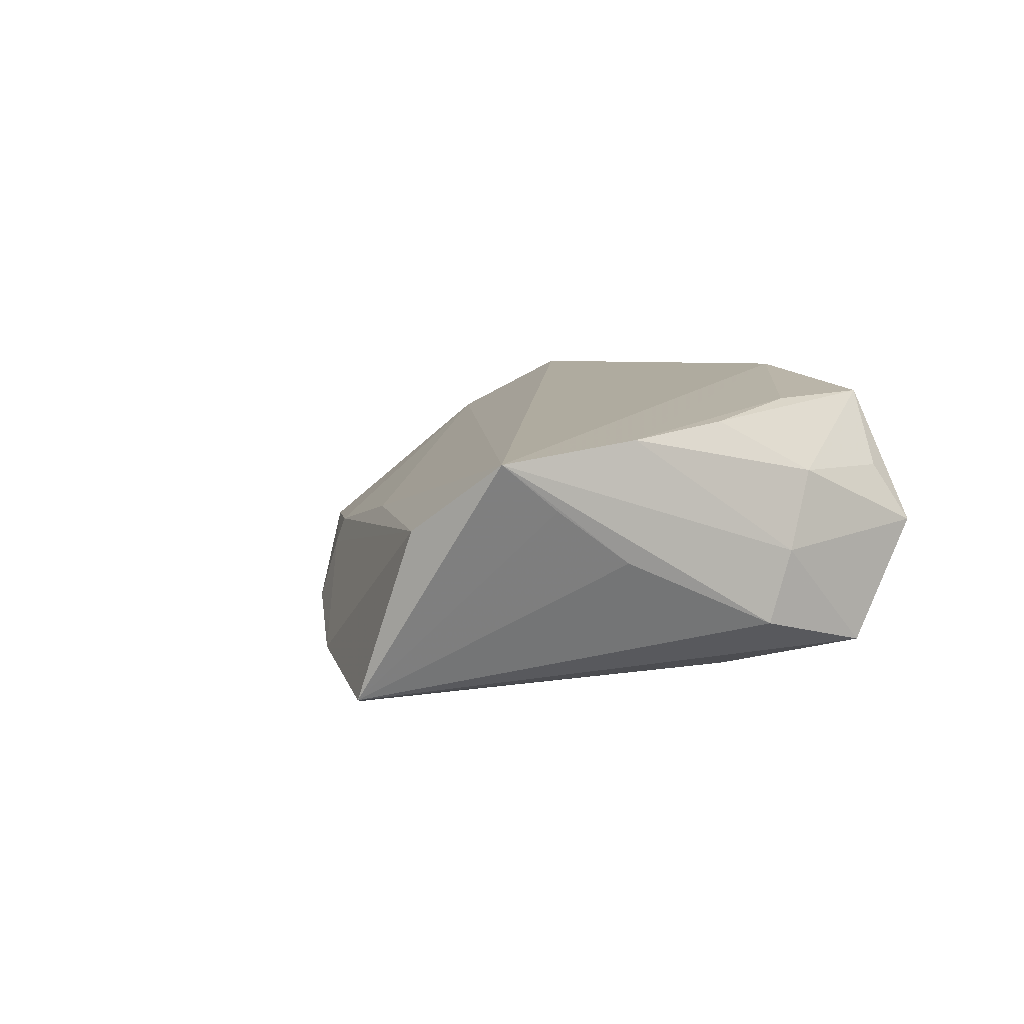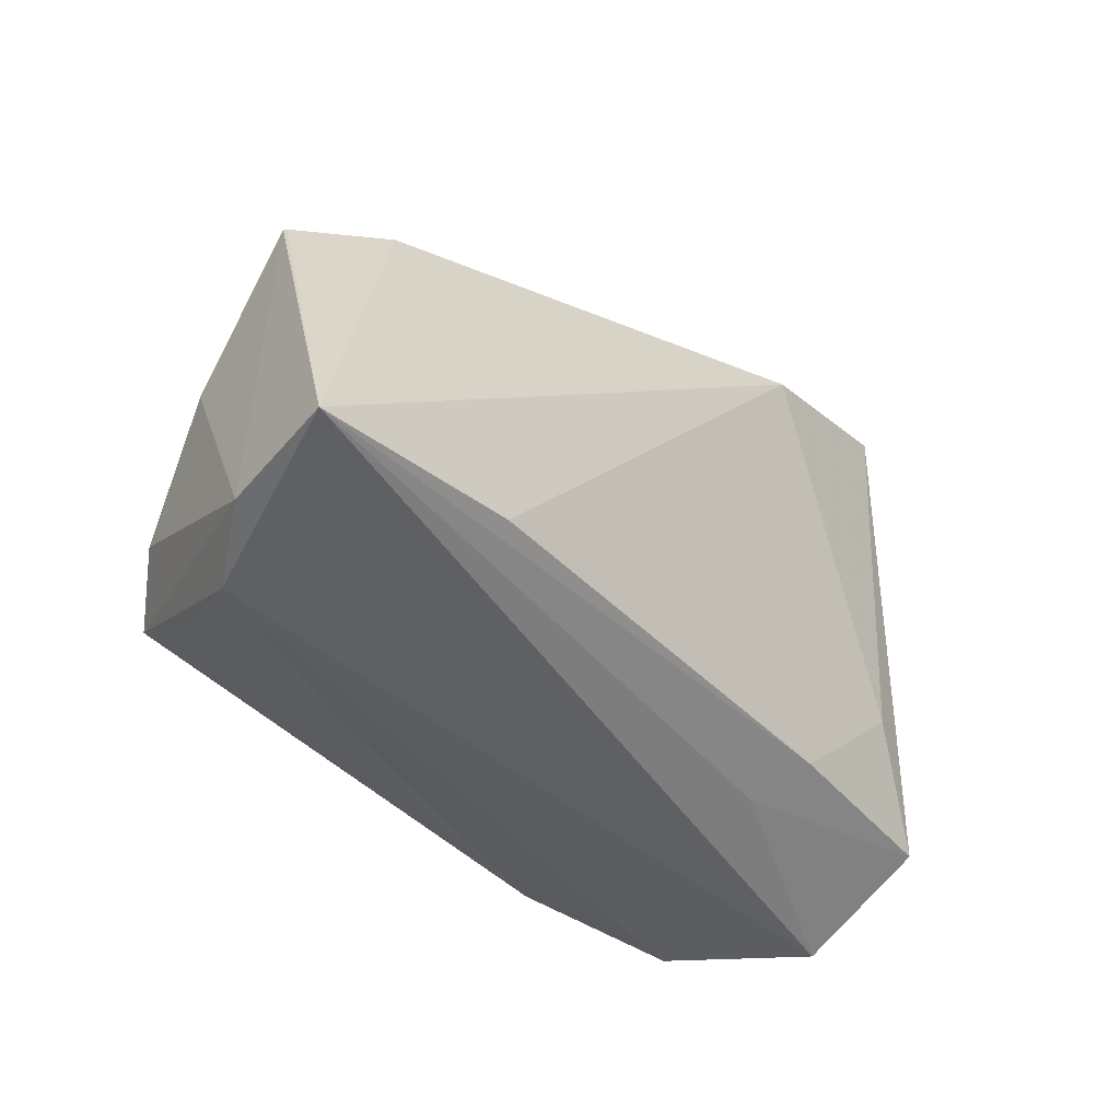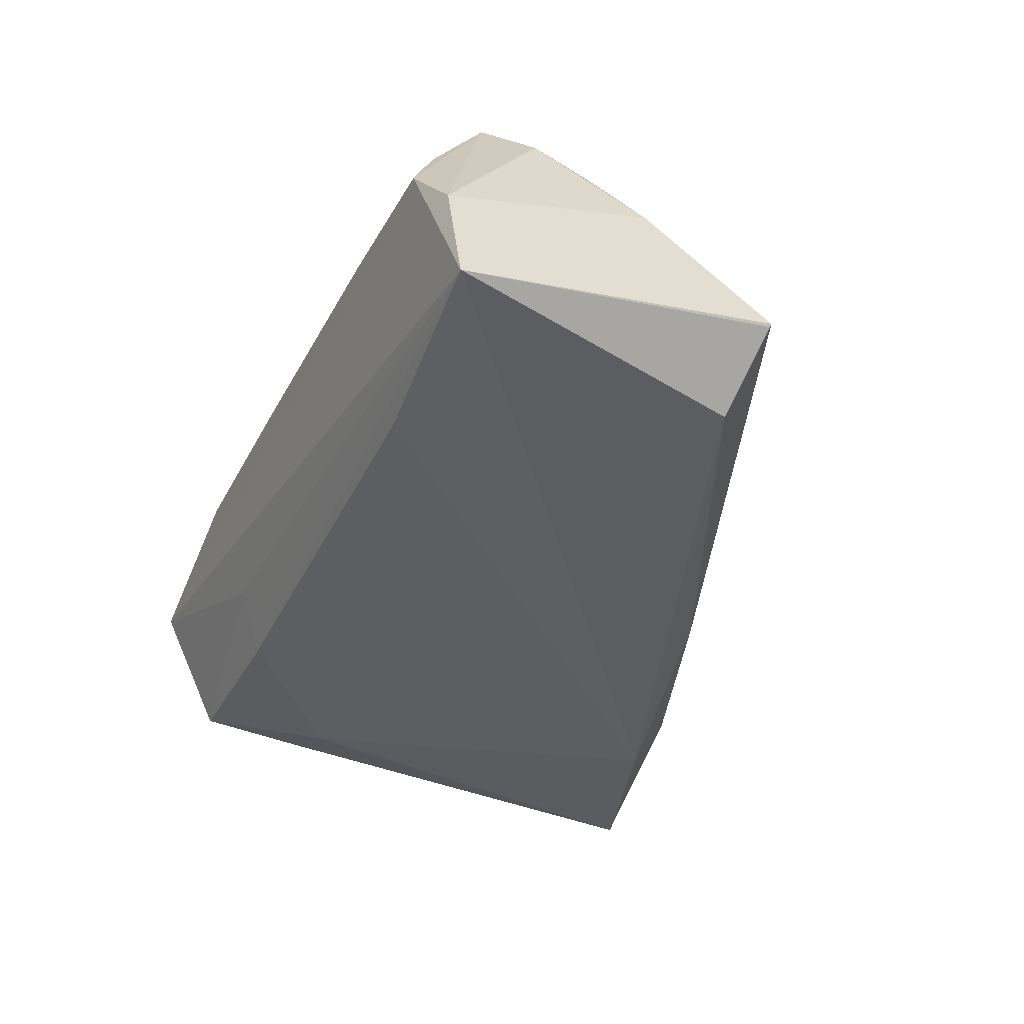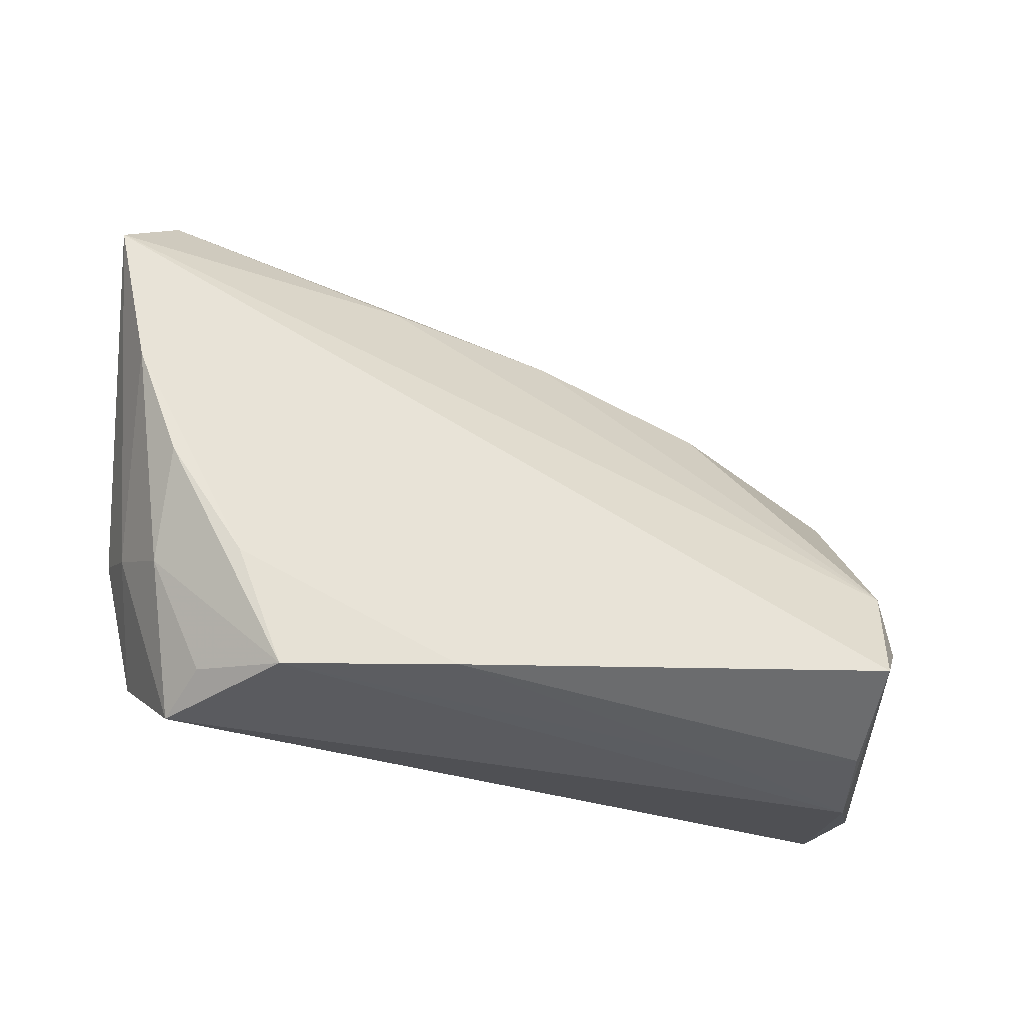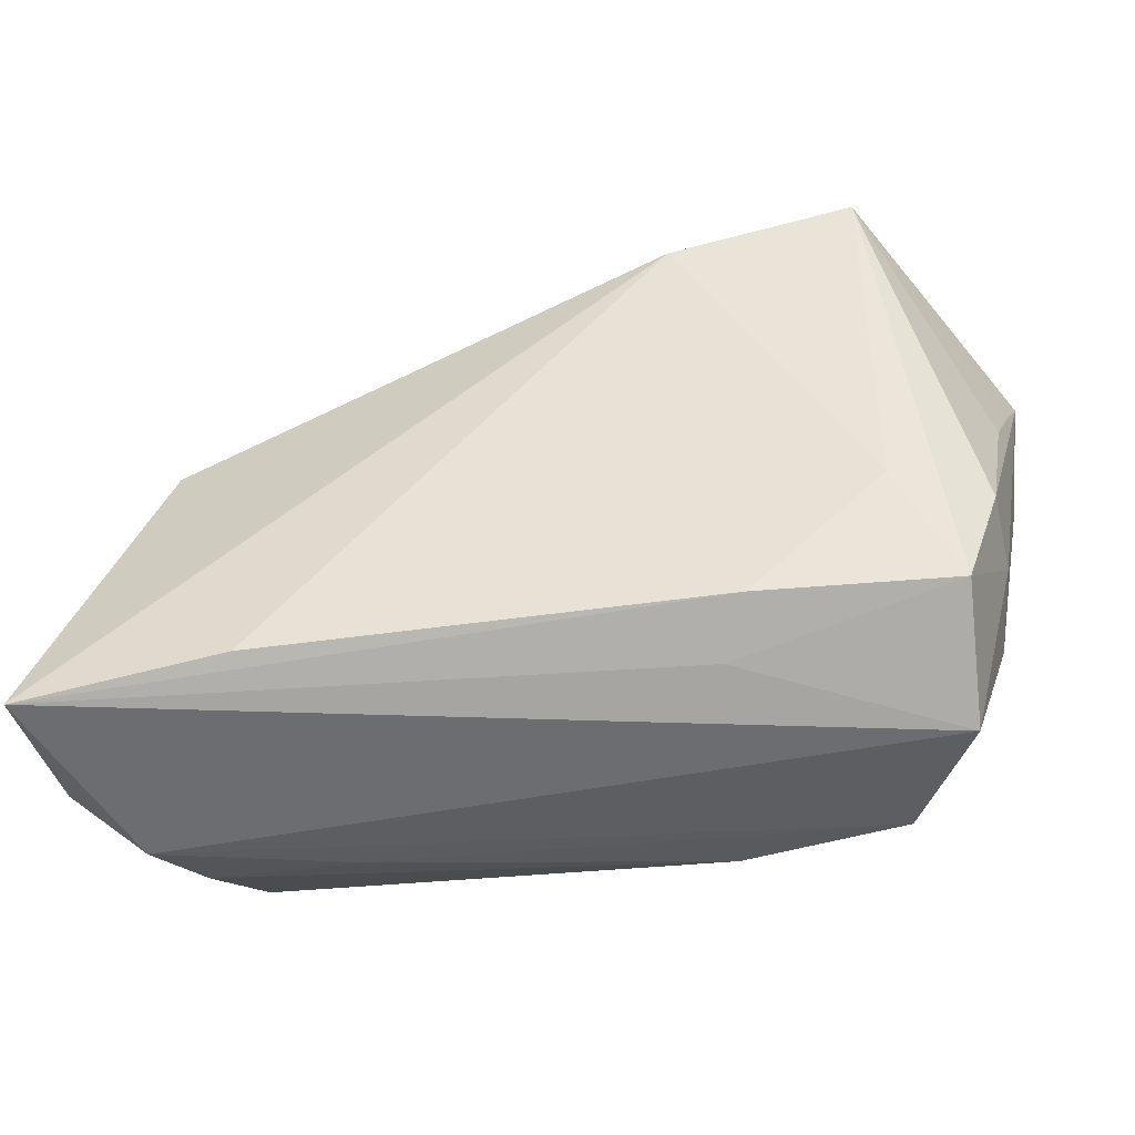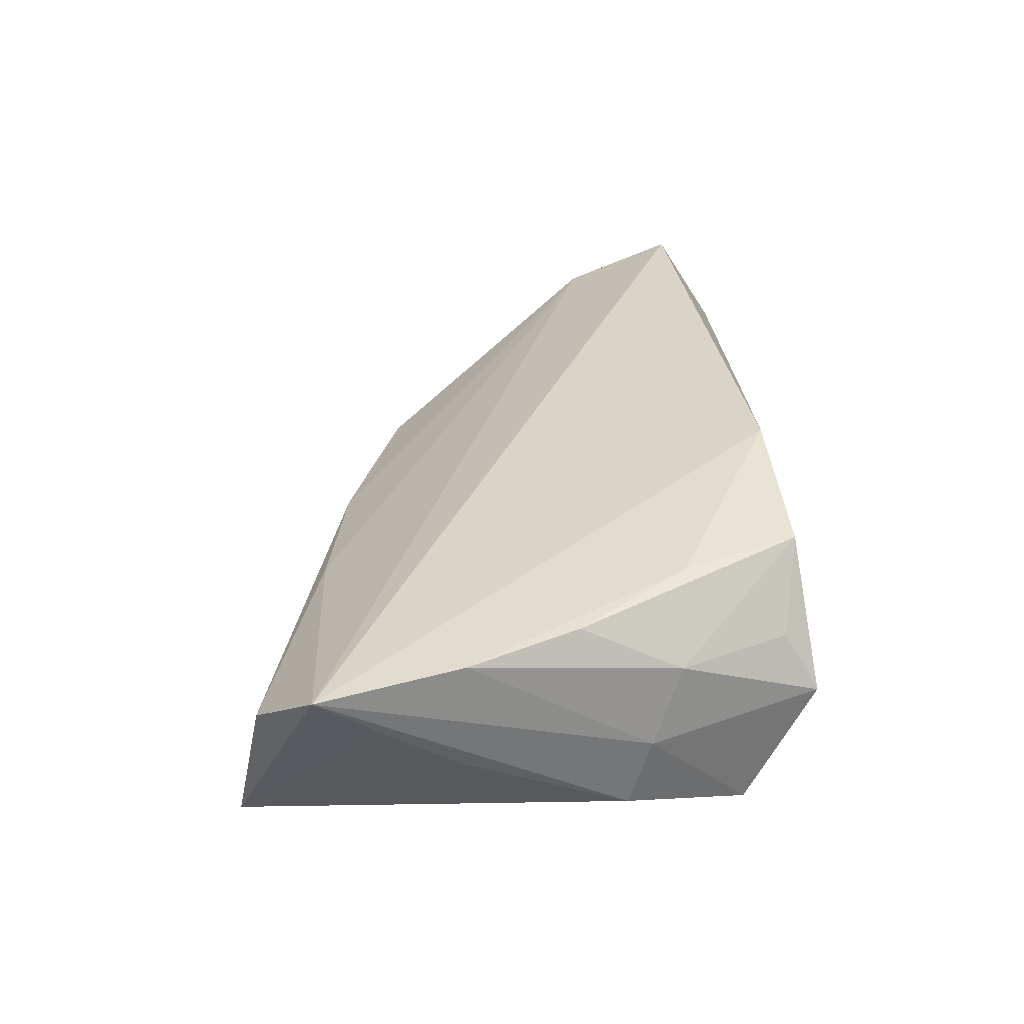
<metadata>
{"format":"obj","ext":"obj","renderer":"f3d","projection":"perspective","resolution":1024,"background":"white","views":[{"elev":2.4,"azim":-112.3,"up":"+Z"},{"elev":-42.7,"azim":133.8,"up":"+Y"},{"elev":-41.7,"azim":64.7,"up":"+Z"},{"elev":-25.5,"azim":-23.6,"up":"+Y"},{"elev":-47.4,"azim":-167.6,"up":"+Y"},{"elev":29.9,"azim":-91.7,"up":"+Z"}]}
</metadata>
<code>
v -0.02063 -0.01982 -0.01379
v -0.01381 -0.02327 0.02262
v -0.05072 0.02263 0.005314
v -0.04697 -0.007847 0.0003244
v 0.05052 0.01623 -0.004174
v 0.004995 0.03051 -0.01187
v -0.04675 -0.005247 -0.007891
v -0.04534 0.0004928 0.01487
v -0.04525 -0.01106 0.009324
v -0.01552 0.03299 -0.0187
v 0.04582 -0.01149 0.01856
v 0.03077 -0.0219 -0.0187
v -0.03612 -0.004919 -0.01349
v 0.04668 -0.02715 0.003449
v 0.05254 -0.02531 -0.005121
v 0.005679 0.02949 -0.0006211
v 0.05447 -0.02443 -0.0187
v -0.03779 -0.01169 0.01763
v 0.02734 0.02228 0.002188
v 0.04909 0.001083 0.008553
v 0.0038 0.03209 -0.007261
v 0.05032 0.01608 -0.004584
v -0.03965 -0.02334 0.009838
v -0.04423 0.03667 0.003206
v 0.005746 0.02839 0.002343
v -0.04263 -0.01927 -0.0106
v -0.04896 0.01348 -0.0005256
v -0.01581 0.03037 0.004783
v -0.01728 -0.02361 -0.008019
v 0.02502 -0.02558 0.01152
v 0.04327 -0.02357 0.01268
v 0.04464 -0.003897 0.01792
v -0.03697 0.04032 -0.01546
v 0.0409 -0.01636 0.02472
v 0.04263 0.01383 -0.01316
v -0.04117 -0.02715 0.003317
v -0.05226 0.02961 0.01028
v -0.015 0.03713 -0.012
v -0.03296 -0.02473 0.01879
v -0.04945 0.01295 0.01281
f 14 36 17
f 15 14 17
f 34 14 15
f 2 34 37
f 17 36 29
f 29 1 17
f 17 1 12
f 27 7 37
f 33 7 27
f 26 29 36
f 1 29 26
f 26 7 33
f 37 34 32
f 24 33 37
f 36 14 39
f 39 2 18
f 31 14 34
f 34 2 31
f 8 39 18
f 9 39 8
f 9 8 40
f 40 8 18
f 40 2 37
f 18 2 40
f 36 9 4
f 4 26 36
f 7 26 4
f 9 40 4
f 37 7 4
f 4 40 37
f 37 33 3
f 3 27 37
f 33 27 3
f 34 15 11
f 11 32 34
f 28 24 37
f 37 32 28
f 17 12 10
f 10 12 1
f 19 32 5
f 5 21 19
f 5 15 17
f 17 22 5
f 23 9 36
f 36 39 23
f 23 39 9
f 14 31 30
f 30 31 2
f 30 39 14
f 2 39 30
f 33 24 38
f 38 10 33
f 24 28 25
f 25 32 19
f 25 28 32
f 35 22 17
f 17 10 35
f 1 26 13
f 13 10 1
f 13 26 33
f 33 10 13
f 32 11 20
f 20 5 32
f 20 11 15
f 15 5 20
f 16 38 24
f 24 25 16
f 21 38 16
f 19 21 16
f 16 25 19
f 10 38 6
f 6 35 10
f 22 35 6
f 6 5 22
f 21 5 6
f 6 38 21

</code>
